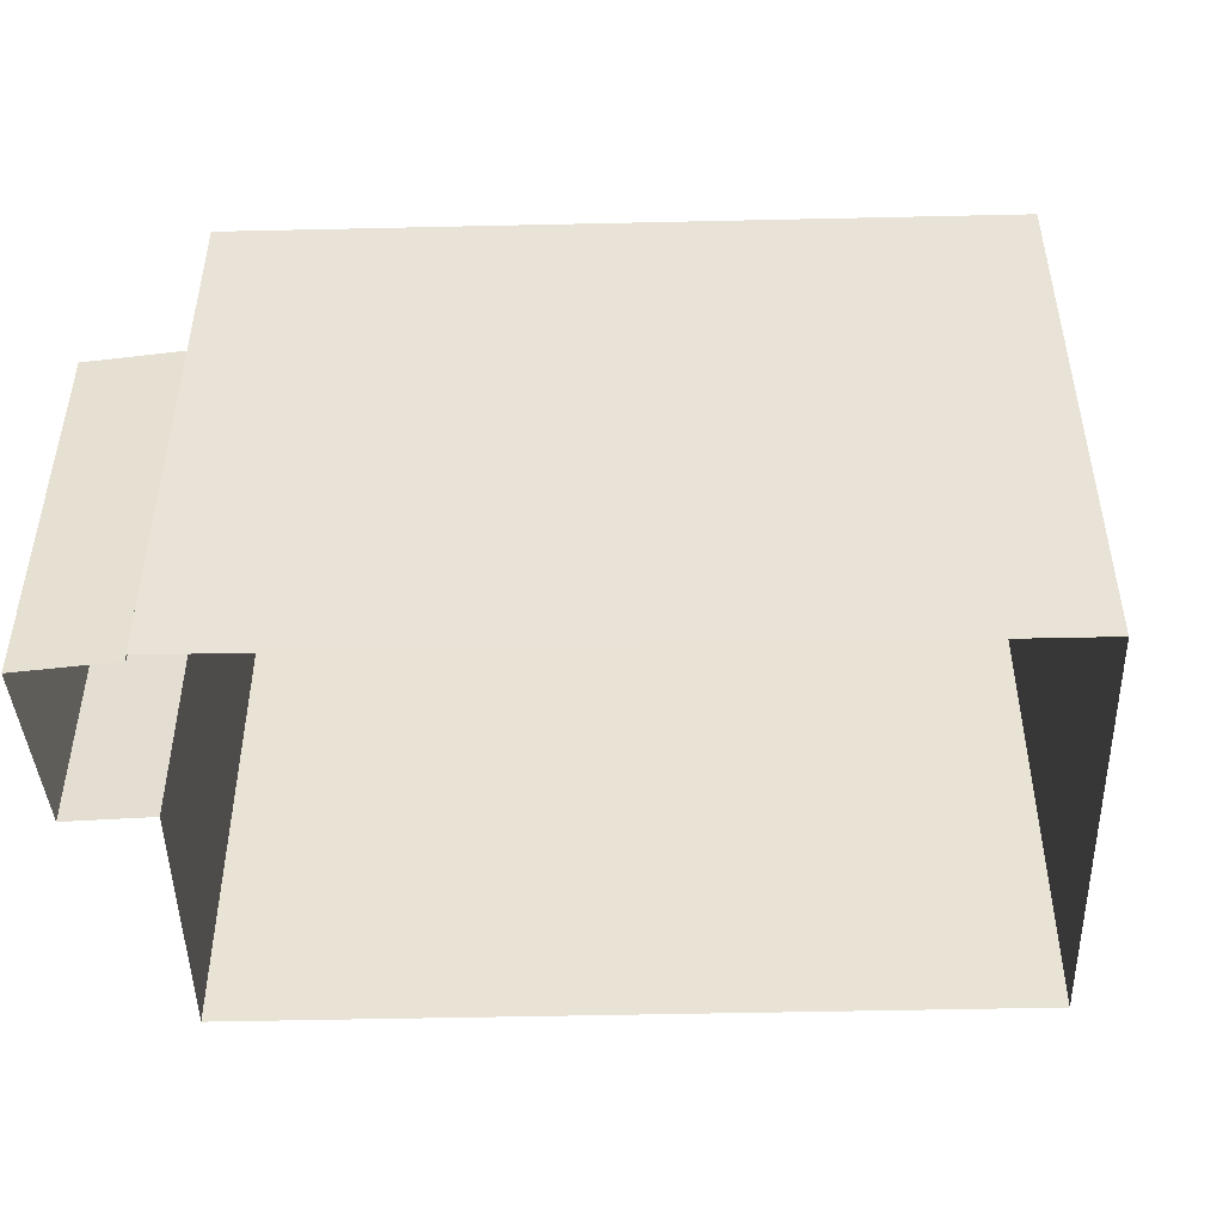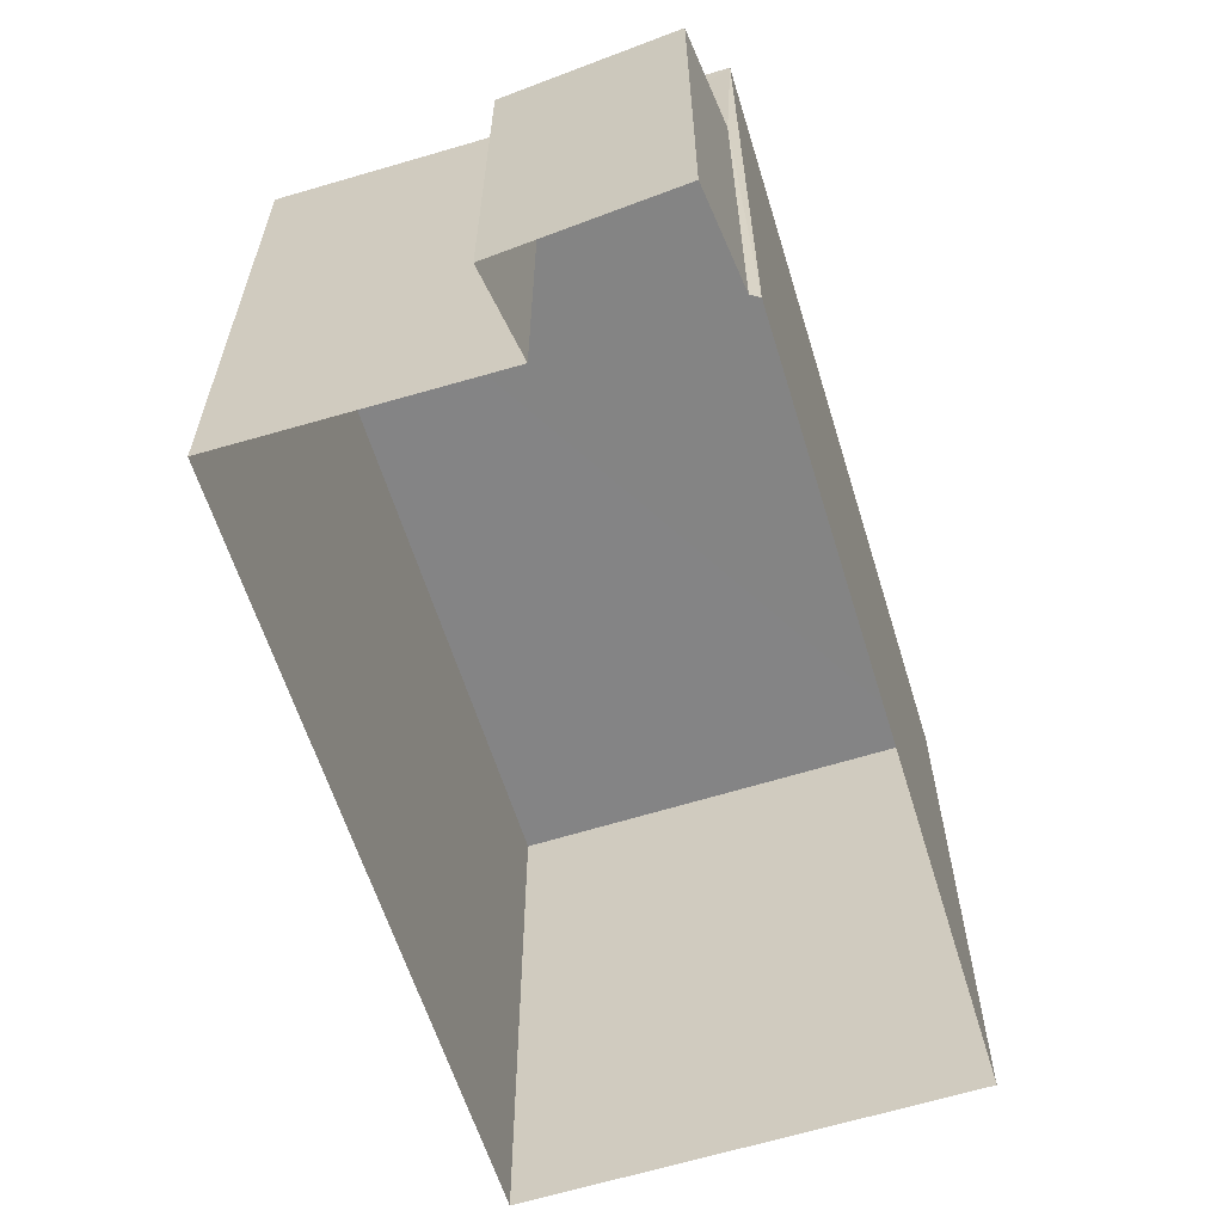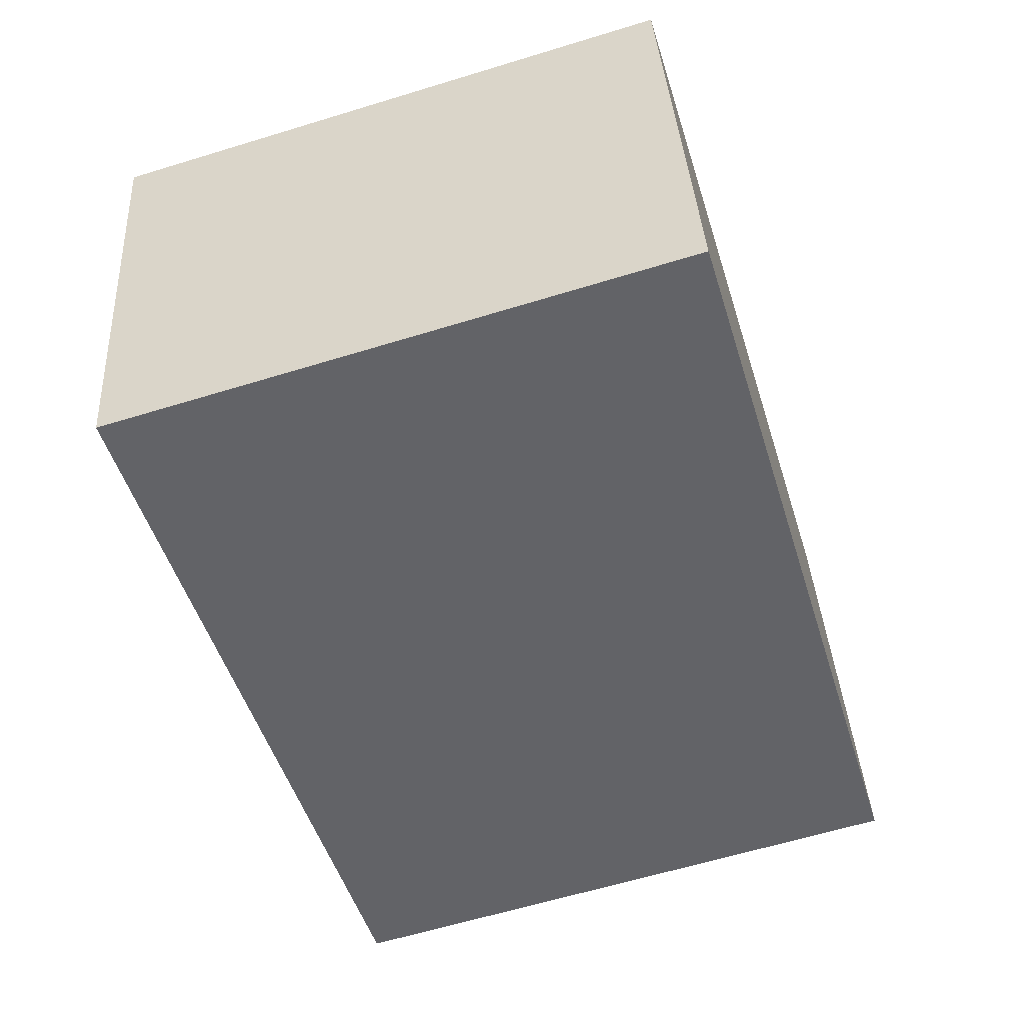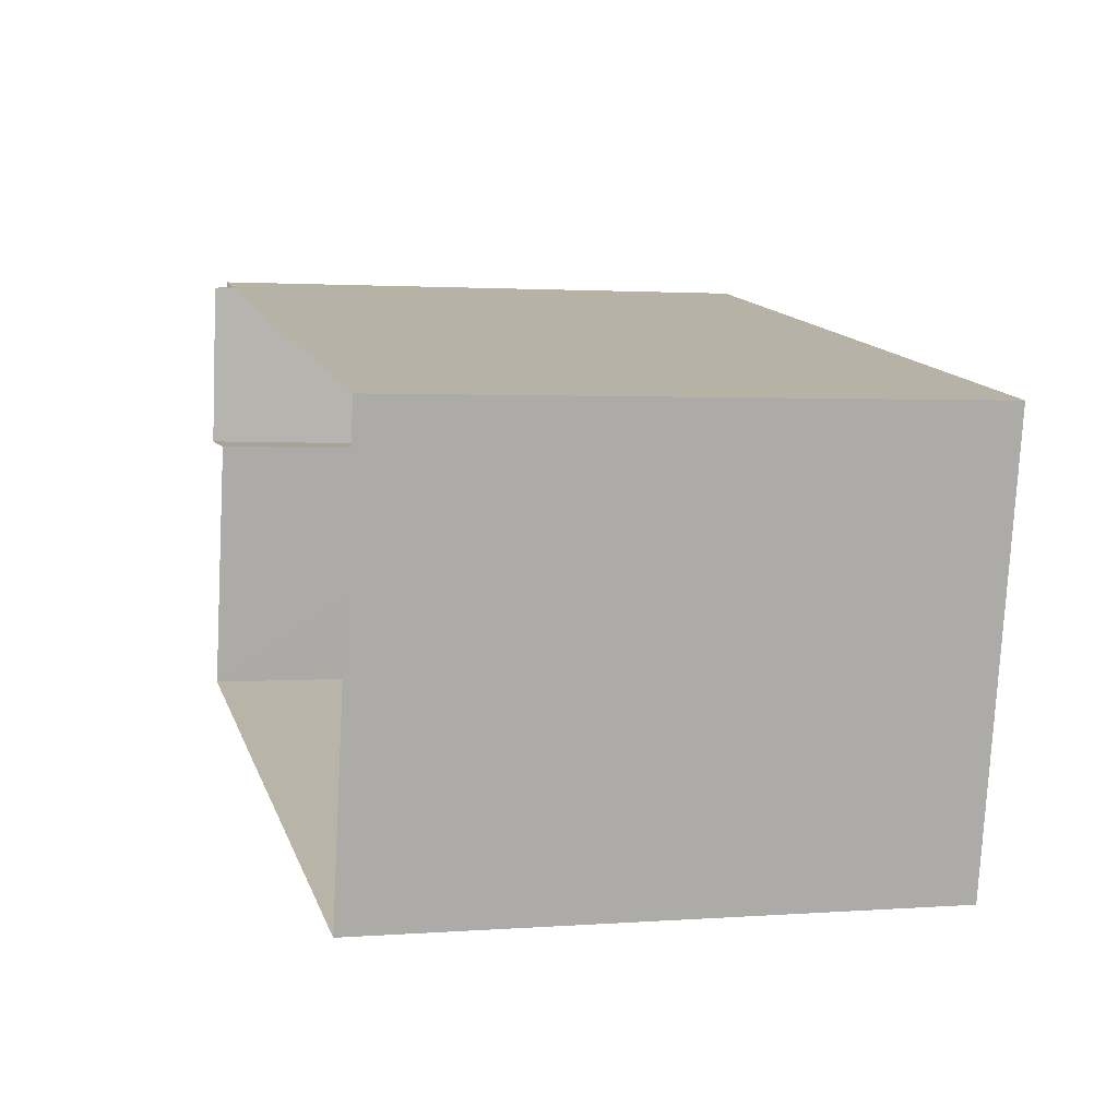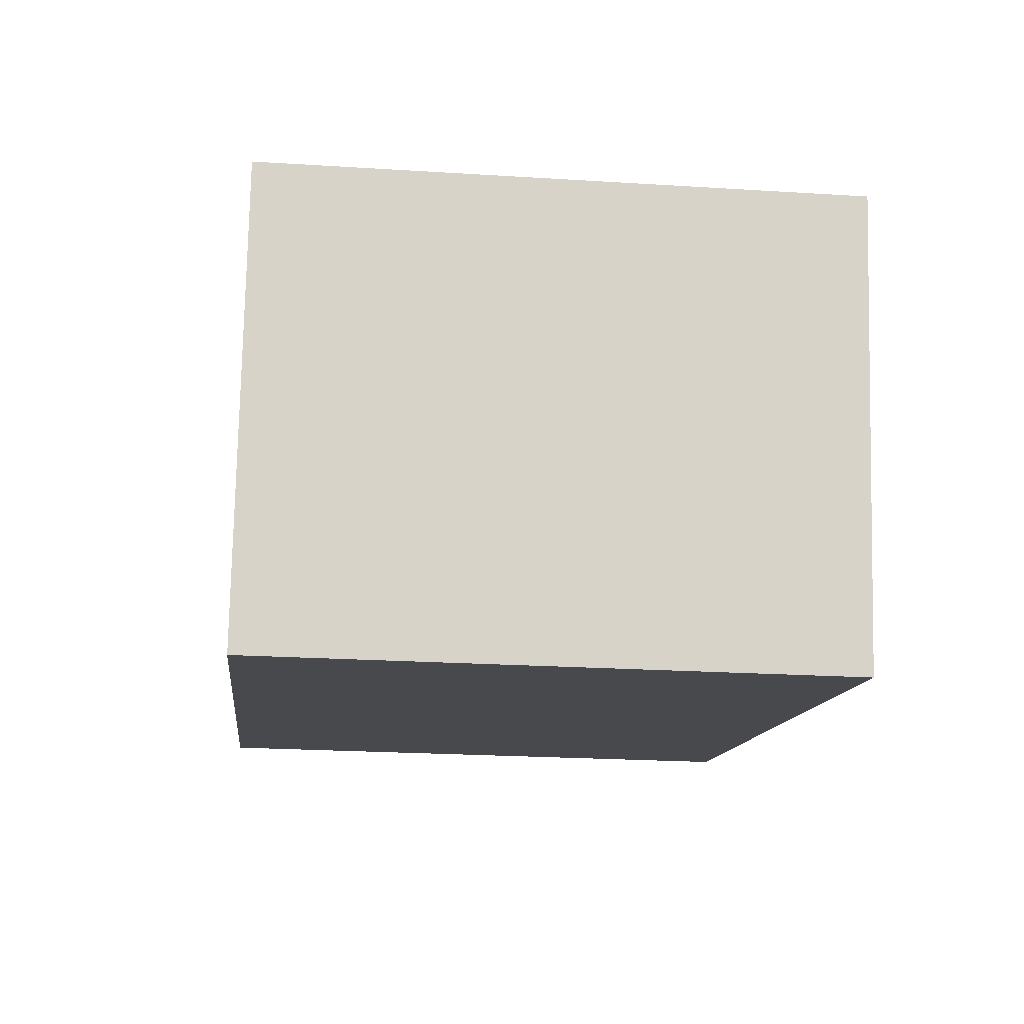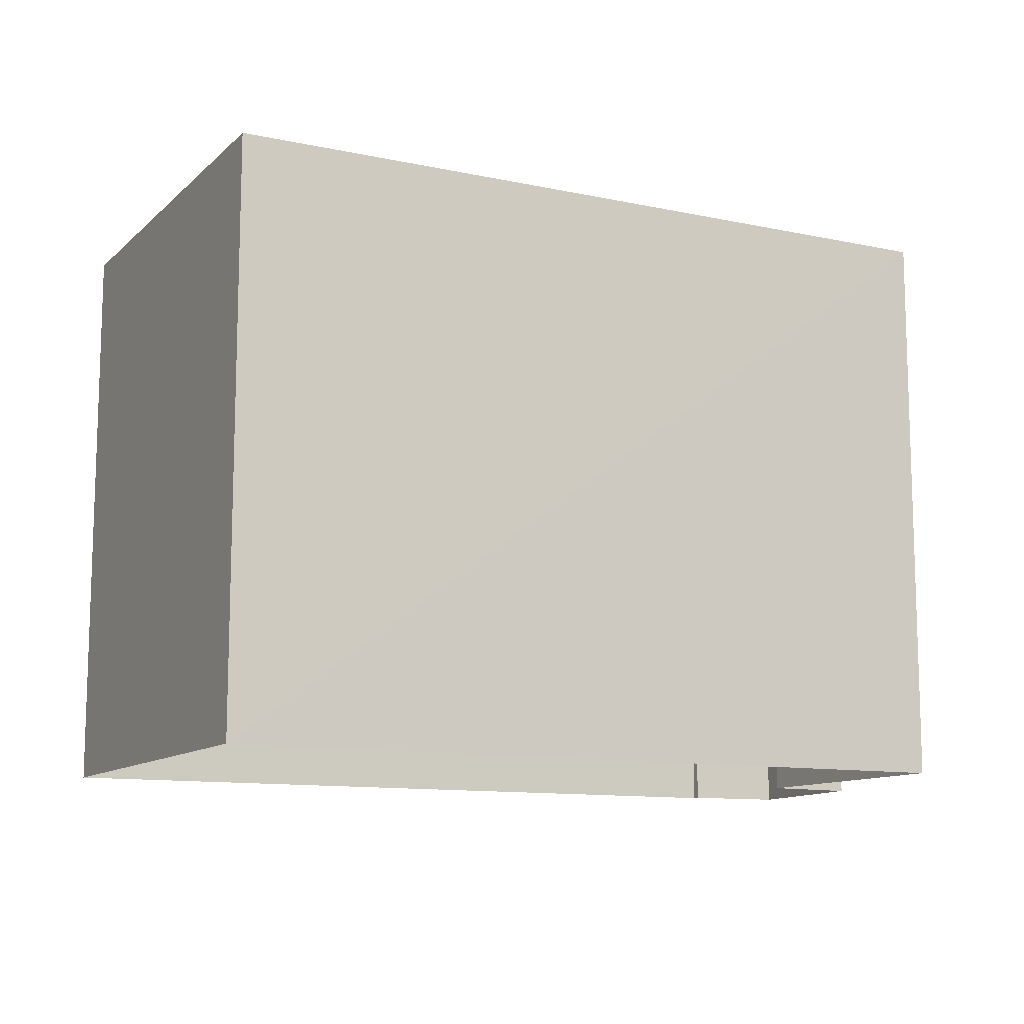
<metadata>
{"format":"obj","ext":"obj","renderer":"f3d","projection":"perspective","resolution":1024,"background":"white","views":[{"elev":-47.3,"azim":-166.8,"up":"+Z"},{"elev":-61.4,"azim":119.0,"up":"+Z"},{"elev":-62.1,"azim":-72.7,"up":"+Y"},{"elev":0.9,"azim":-105.4,"up":"+Y"},{"elev":-24.3,"azim":-96.3,"up":"+Y"},{"elev":-11.3,"azim":-15.5,"up":"+Z"}]}
</metadata>
<code>
v 1.245e+05 7.858e+05 15.79
v 1.245e+05 7.858e+05 15.79
v 1.245e+05 7.858e+05 15.79
v 1.245e+05 7.858e+05 15.79
v 1.245e+05 7.858e+05 15.79
v 1.245e+05 7.858e+05 15.79
v 1.245e+05 7.858e+05 15.79
v 1.245e+05 7.858e+05 15.79
v 1.245e+05 7.858e+05 20.64
v 1.245e+05 7.858e+05 20.64
v 1.245e+05 7.858e+05 20.64
v 1.245e+05 7.858e+05 20.64
v 1.245e+05 7.858e+05 22.91
v 1.245e+05 7.858e+05 22.91
v 1.245e+05 7.858e+05 22.92
v 1.245e+05 7.858e+05 22.91
f 1 2 3
f 4 2 1
f 3 5 6
f 7 1 8
f 1 6 8
f 1 3 6
f 9 10 11
f 12 9 11
f 13 14 15
f 13 16 14
f 1 7 10
f 9 1 10
f 6 11 8
f 6 12 11
f 11 7 8
f 11 10 7
f 4 1 9
f 9 14 4
f 14 9 15
f 5 12 6
f 15 12 5
f 9 12 15
f 14 2 4
f 14 16 2
f 13 3 2
f 16 13 2
f 3 15 5
f 3 13 15

</code>
